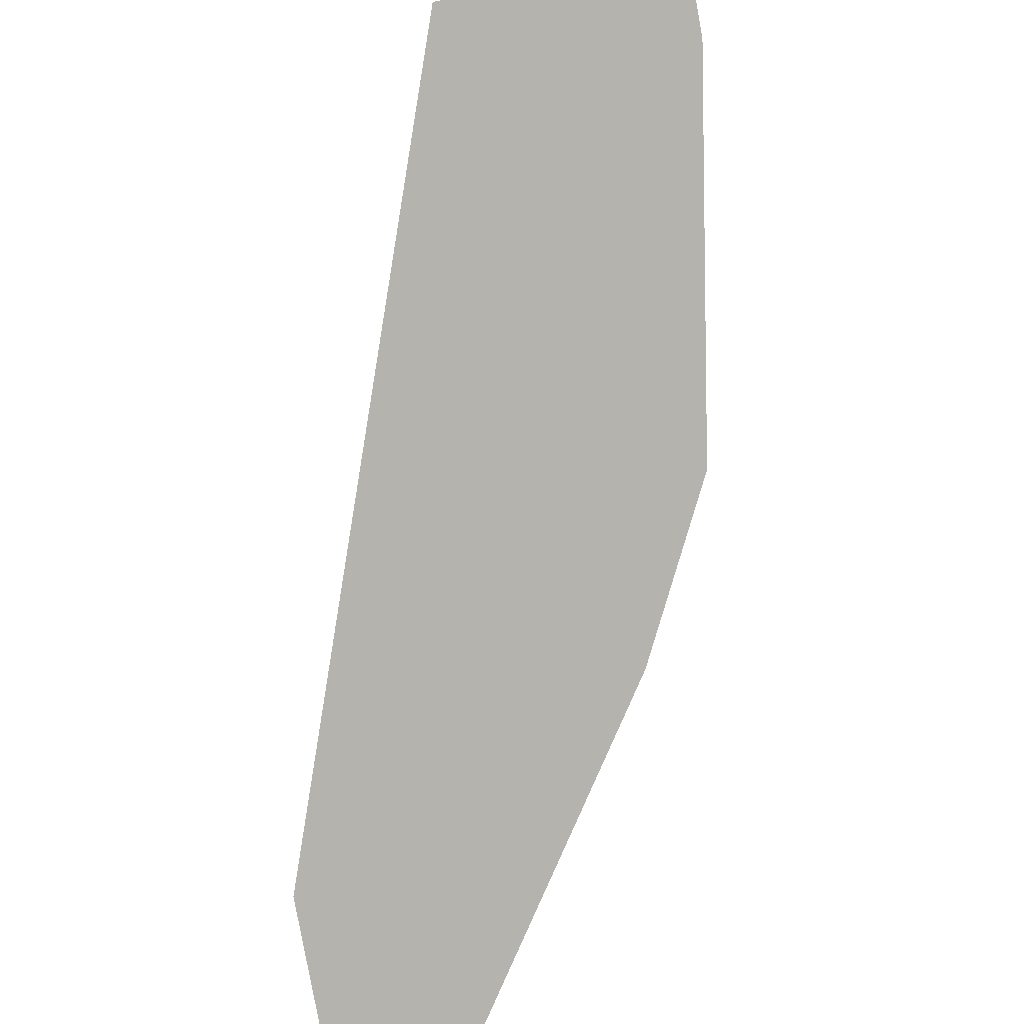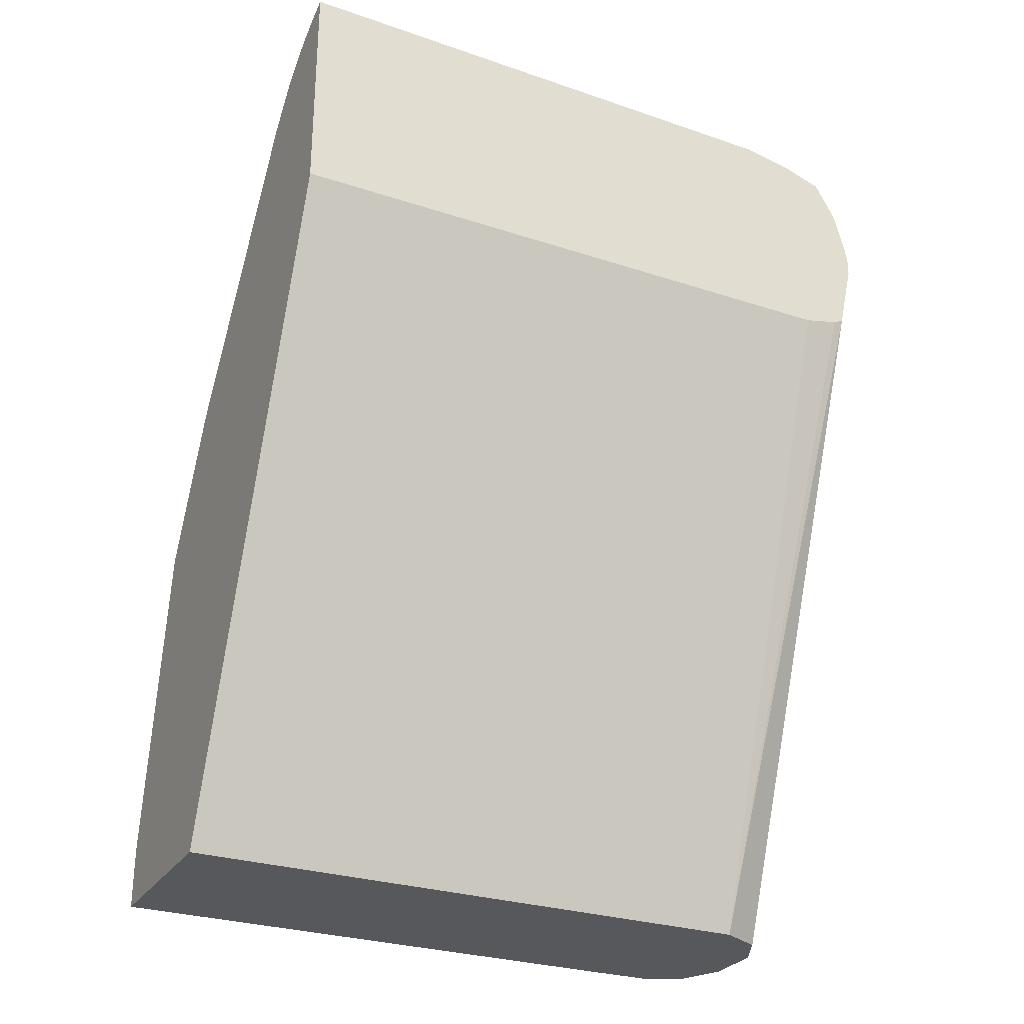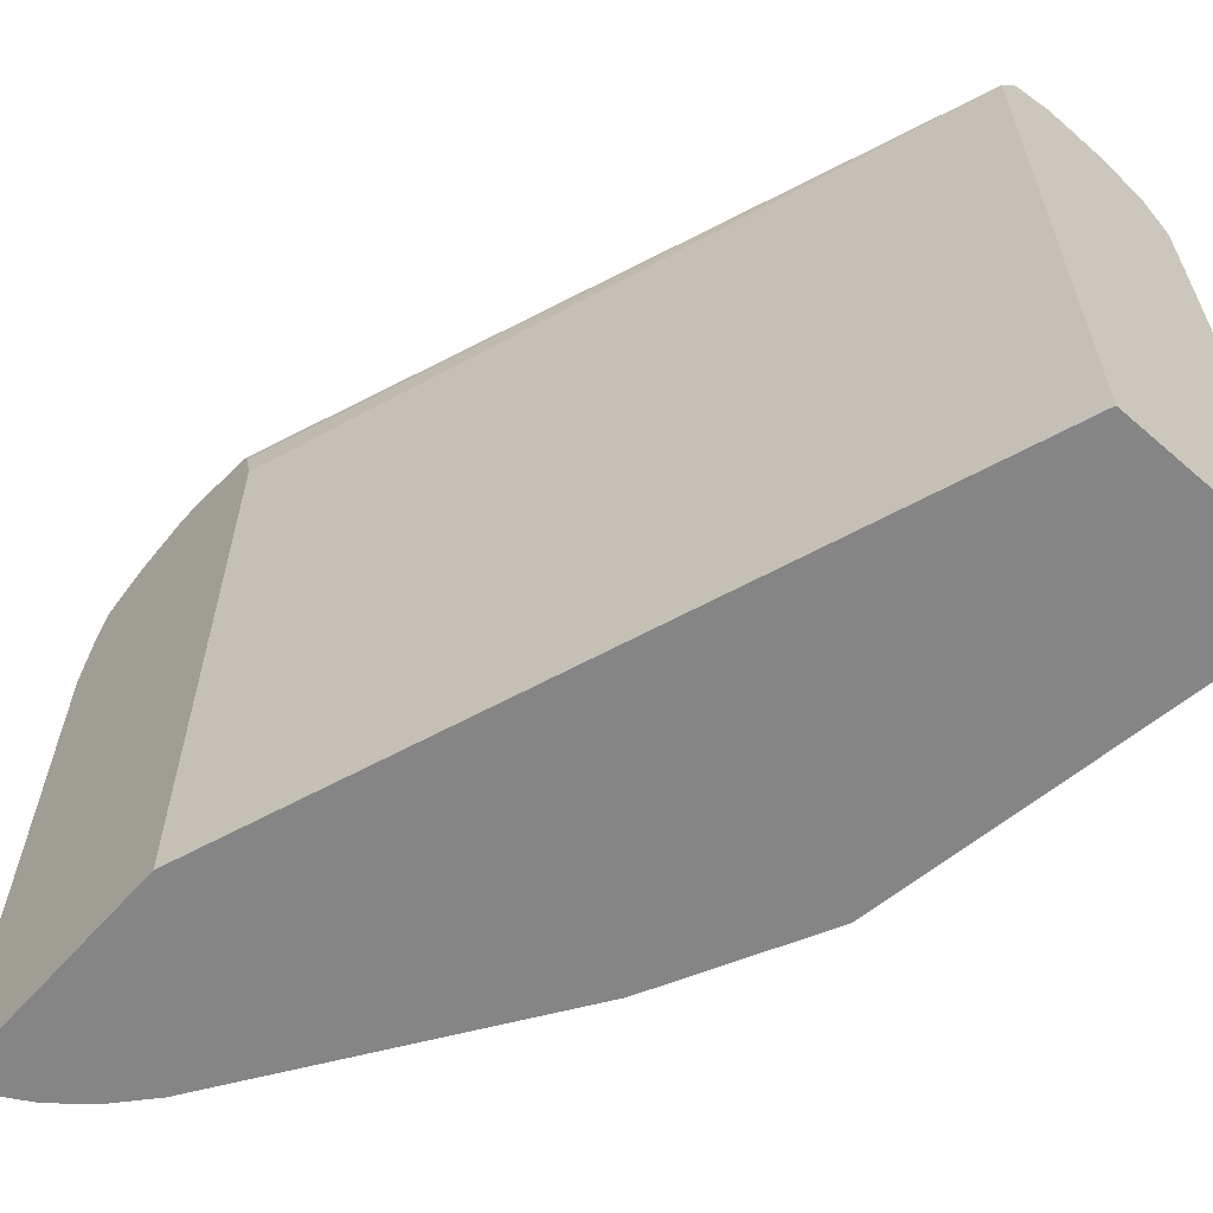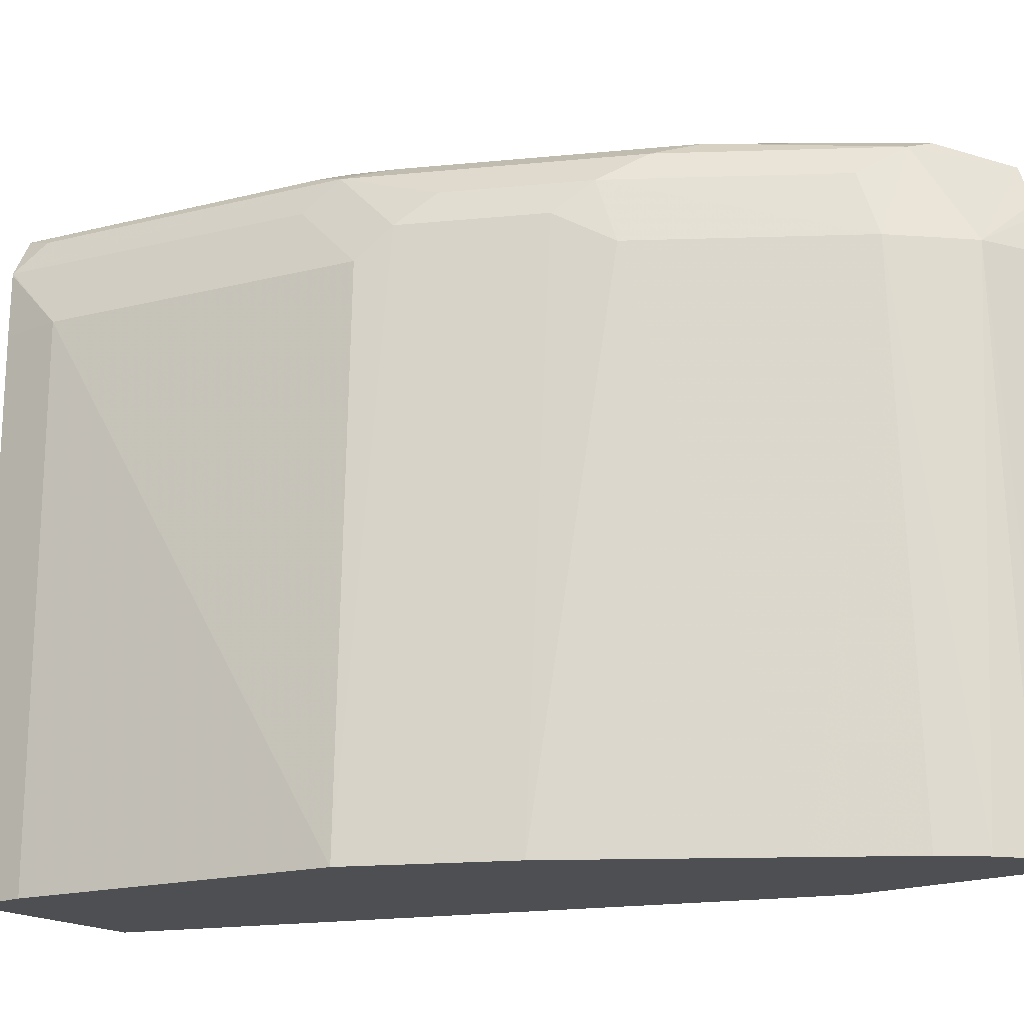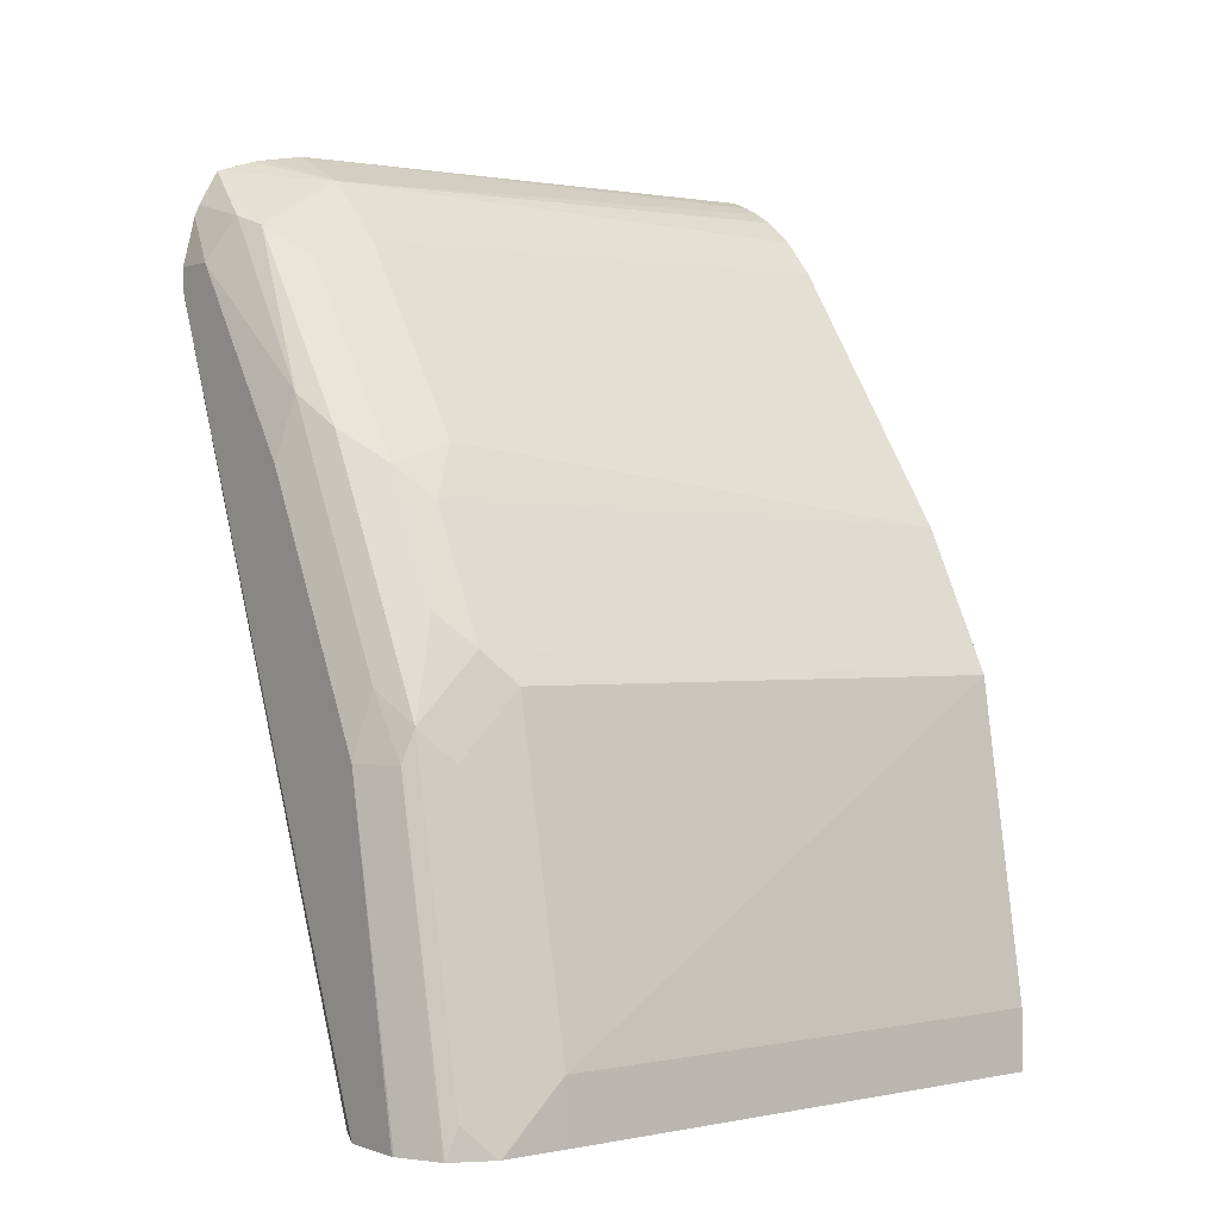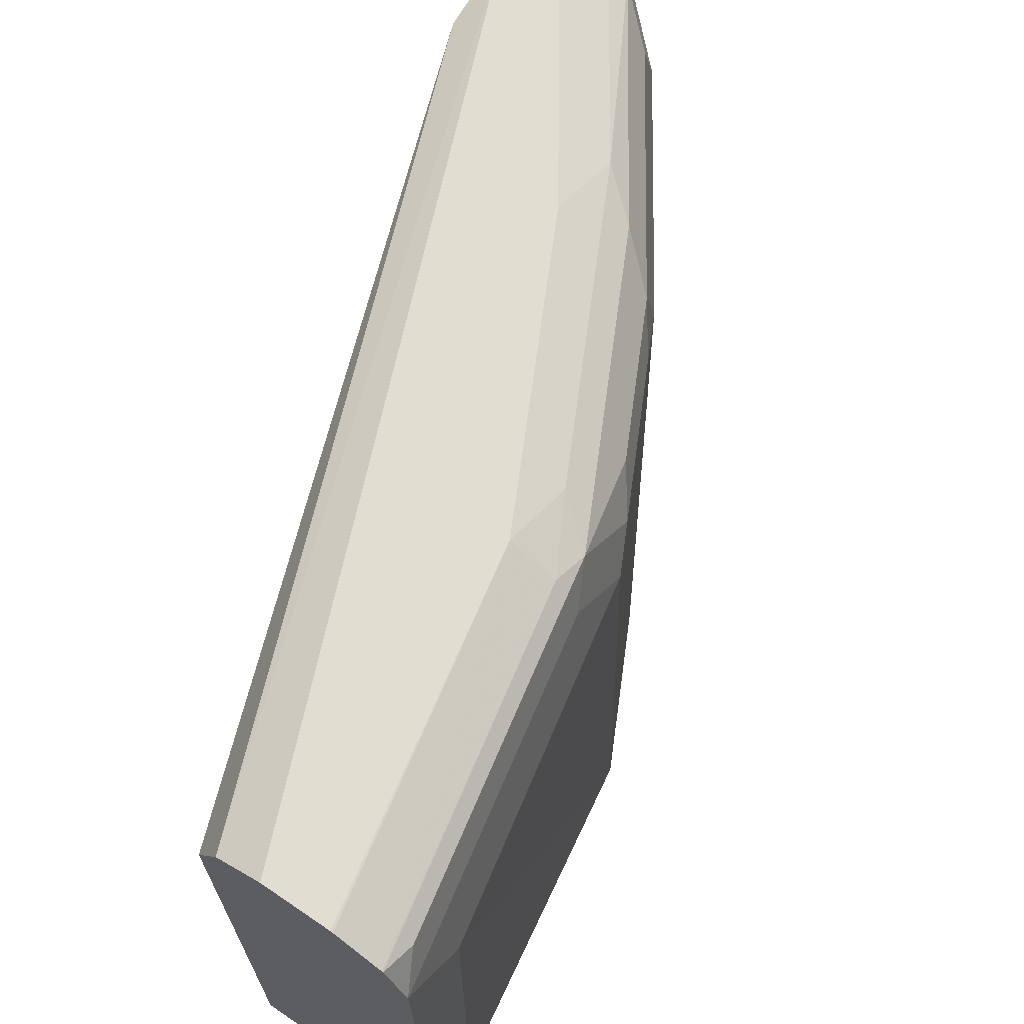
<metadata>
{"format":"obj","ext":"obj","renderer":"f3d","projection":"perspective","resolution":1024,"background":"white","views":[{"elev":-80.0,"azim":-169.7,"up":"+Y"},{"elev":-28.5,"azim":63.7,"up":"+Z"},{"elev":-61.9,"azim":138.5,"up":"+Y"},{"elev":-18.2,"azim":-52.8,"up":"+Y"},{"elev":0.2,"azim":-127.6,"up":"+Z"},{"elev":68.8,"azim":-145.7,"up":"+Y"}]}
</metadata>
<code>
v -0.7251 0.2993 0.001238
v -0.6042 0.2993 0.001238
v -0.7251 0.2993 0.0403
v -0.7251 0.6445 0.001238
v -0.6042 0.6848 0.001238
v -0.4563 0.2993 0.4163
v -0.7251 0.6445 0.0403
v -0.6934 0.2993 0.2417
v -0.7246 0.6848 0.001238
v -0.6177 0.7116 0.001238
v -0.4563 0.715 0.4249
v -0.4563 0.7084 0.4216
v -0.4563 0.6848 0.4163
v -0.4563 0.2993 0.5633
v -0.7245 0.686 0.001238
v -0.6848 0.6445 0.2417
v -0.6848 0.6848 0.2014
v -0.6877 0.2993 0.2533
v -0.6747 0.6647 0.2618
v -0.6445 0.7251 0.001238
v -0.4563 0.7251 0.4702
v -0.4563 0.6445 0.5573
v -0.469 0.2993 0.5582
v -0.7119 0.7112 0.001238
v -0.6747 0.7049 0.2216
v -0.715 0.7049 0.02016
v -0.6531 0.2993 0.3223
v -0.6345 0.6647 0.3424
v -0.6596 0.6848 0.282
v -0.6835 0.7251 0.001238
v -0.4563 0.7251 0.4833
v -0.4563 0.6697 0.5526
v -0.47 0.6445 0.5505
v -0.4805 0.2993 0.5524
v -0.4746 0.2993 0.5554
v -0.711 0.7118 0.001238
v -0.6714 0.7116 0.2014
v -0.6496 0.715 0.2417
v -0.6345 0.7049 0.3021
v -0.569 0.715 0.4028
v -0.6474 0.2993 0.3338
v -0.6177 0.6445 0.3759
v -0.6193 0.6848 0.3625
v -0.6849 0.7248 0.001238
v -0.6445 0.7251 0.2014
v -0.4834 0.7251 0.4833
v -0.4563 0.7173 0.5143
v -0.4563 0.6782 0.5506
v -0.4968 0.6445 0.5371
v -0.4928 0.2993 0.5452
v -0.5941 0.7049 0.3827
v -0.5136 0.7049 0.5035
v -0.4968 0.7116 0.5102
v -0.564 0.7251 0.3625
v -0.6129 0.2993 0.3855
v -0.5668 0.2993 0.4546
v -0.5371 0.6445 0.4968
v -0.5388 0.6848 0.4833
v -0.4563 0.7144 0.5214
v -0.4563 0.7024 0.5425
v -0.5122 0.2993 0.5294
v -0.5323 0.2993 0.5063
f 25 43 39
f 25 39 40
f 25 40 38
f 27 41 28
f 32 48 49
f 28 42 43
f 30 44 45
f 31 46 47
f 32 49 33
f 25 29 43
f 28 41 42
f 25 37 26
f 19 43 29
f 24 37 36
f 24 26 37
f 22 35 23
f 22 34 35
f 22 33 34
f 22 32 33
f 20 31 21
f 20 46 31
f 20 54 46
f 20 45 54
f 20 30 45
f 19 28 43
f 33 49 34
f 25 38 37
f 34 49 50
f 52 58 57
f 36 45 44
f 57 62 61
f 56 62 57
f 53 60 59
f 52 60 53
f 19 29 25
f 49 61 50
f 49 57 61
f 49 52 57
f 49 60 52
f 48 60 49
f 47 53 59
f 46 53 47
f 43 52 51
f 36 37 45
f 43 58 52
f 42 57 43
f 42 56 57
f 42 55 56
f 41 55 42
f 40 46 54
f 40 53 46
f 40 52 53
f 40 51 52
f 39 51 40
f 39 43 51
f 38 54 45
f 38 40 54
f 37 38 45
f 43 57 58
f 18 28 19
f 6 59 60
f 16 25 17
f 1 10 5
f 1 20 10
f 1 30 20
f 1 44 30
f 18 27 28
f 1 24 36
f 1 15 24
f 1 9 15
f 1 4 9
f 1 7 4
f 1 3 7
f 1 8 3
f 1 5 2
f 1 18 8
f 1 41 27
f 1 55 41
f 1 56 55
f 1 62 56
f 1 61 62
f 1 50 61
f 1 34 50
f 1 35 34
f 1 23 35
f 1 14 23
f 1 6 14
f 1 2 6
f 1 27 18
f 2 5 13
f 1 36 44
f 3 8 7
f 16 19 25
f 15 26 24
f 15 25 26
f 15 17 25
f 14 22 23
f 10 21 11
f 2 13 6
f 8 19 16
f 8 18 19
f 7 17 15
f 7 16 17
f 7 8 16
f 7 15 9
f 10 20 21
f 6 32 22
f 6 22 14
f 4 7 9
f 5 10 11
f 5 11 12
f 6 13 12
f 6 12 11
f 5 12 13
f 6 21 31
f 6 31 47
f 6 47 59
f 6 60 48
f 6 48 32
f 6 11 21

</code>
